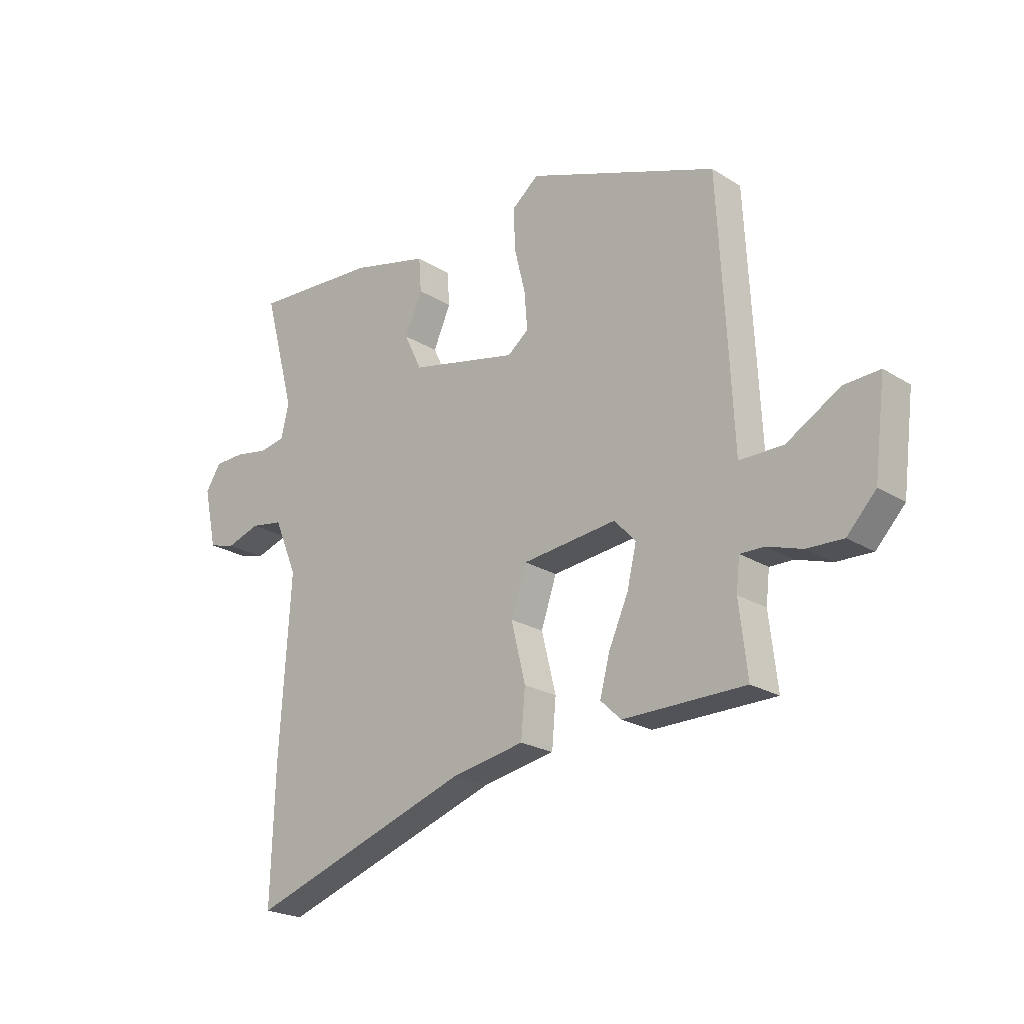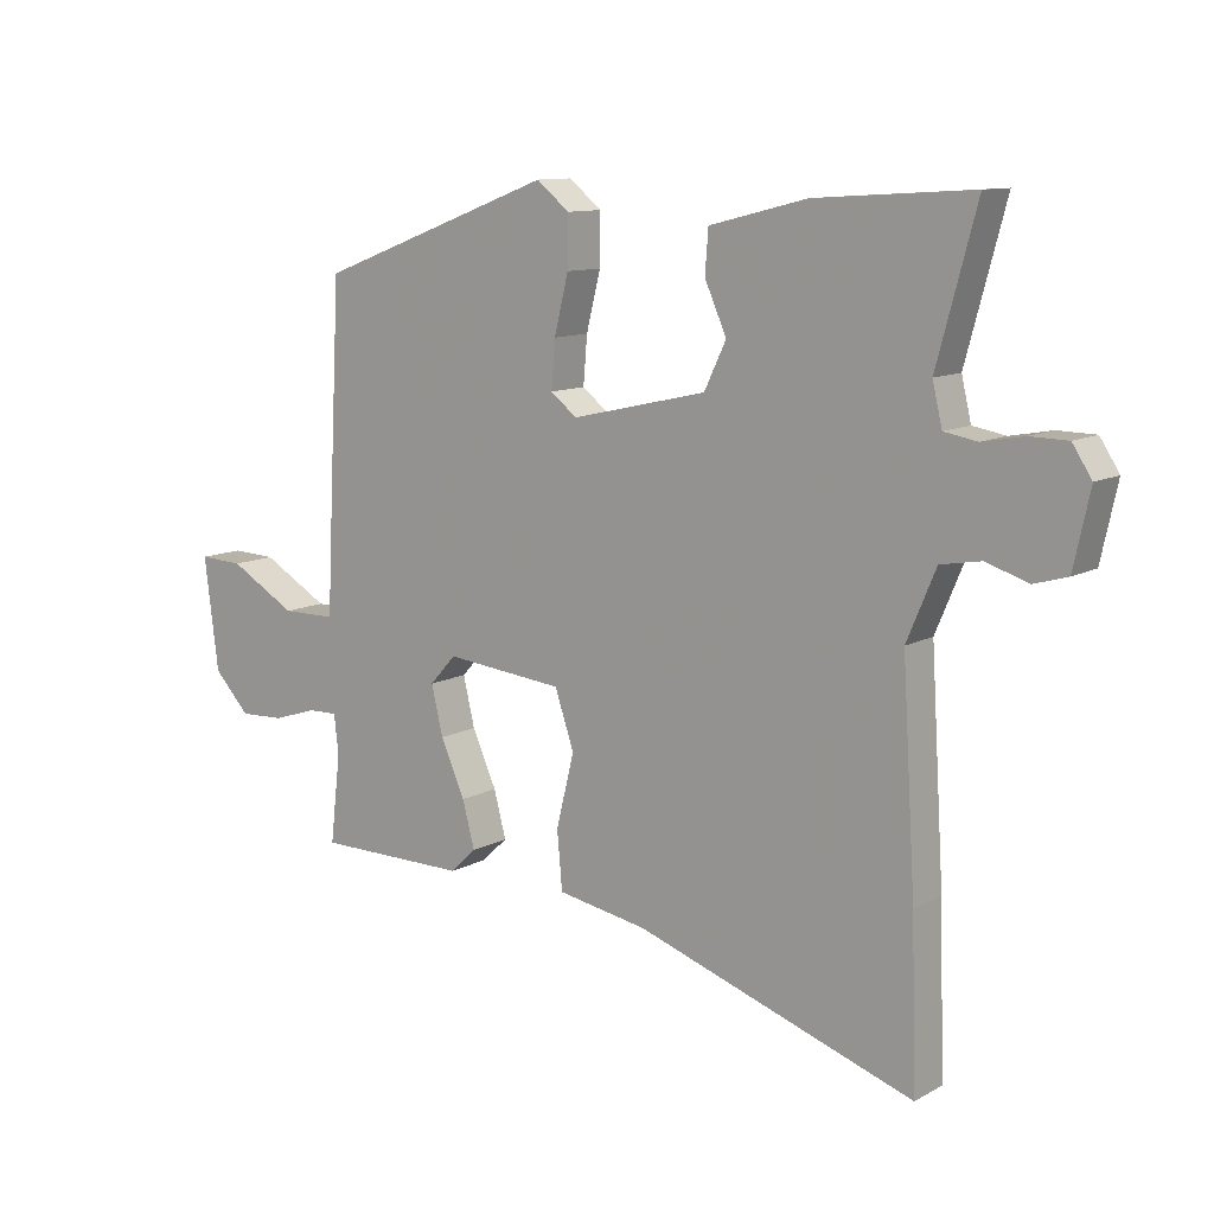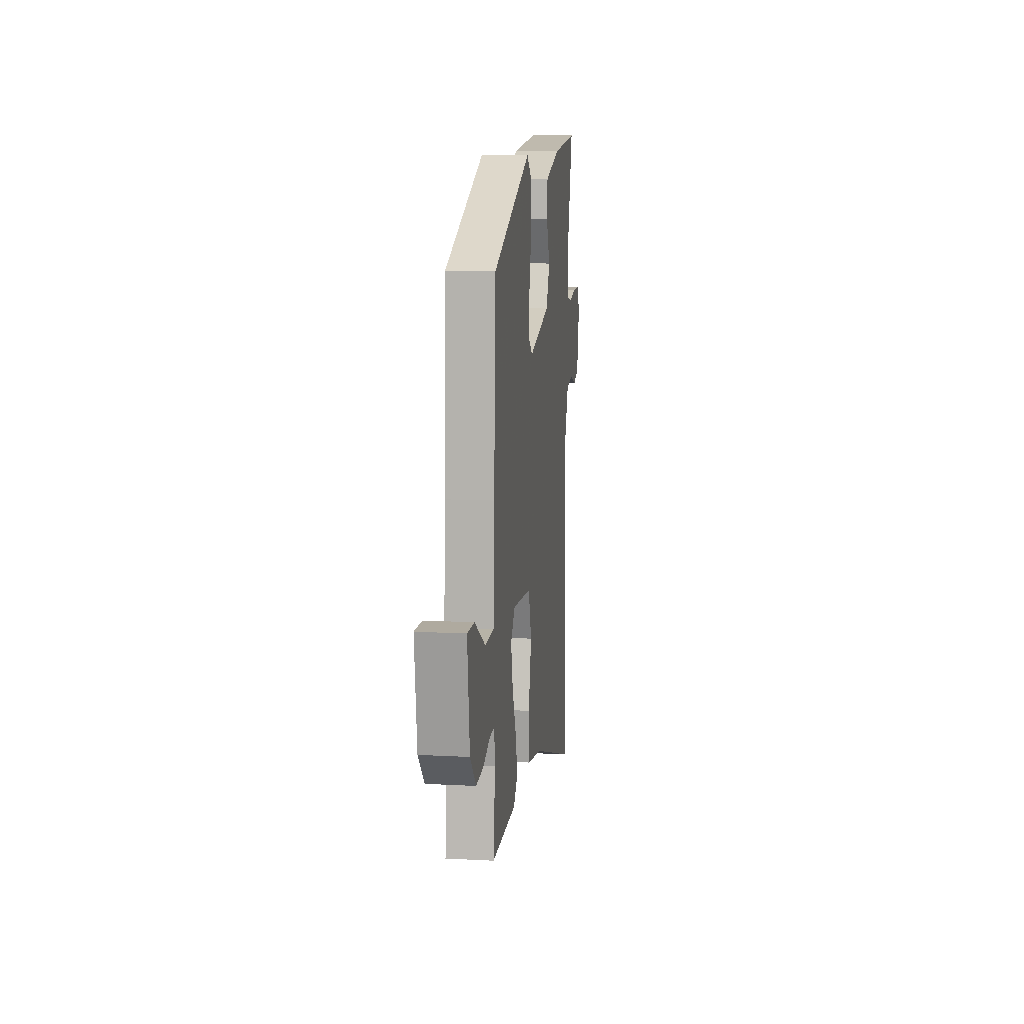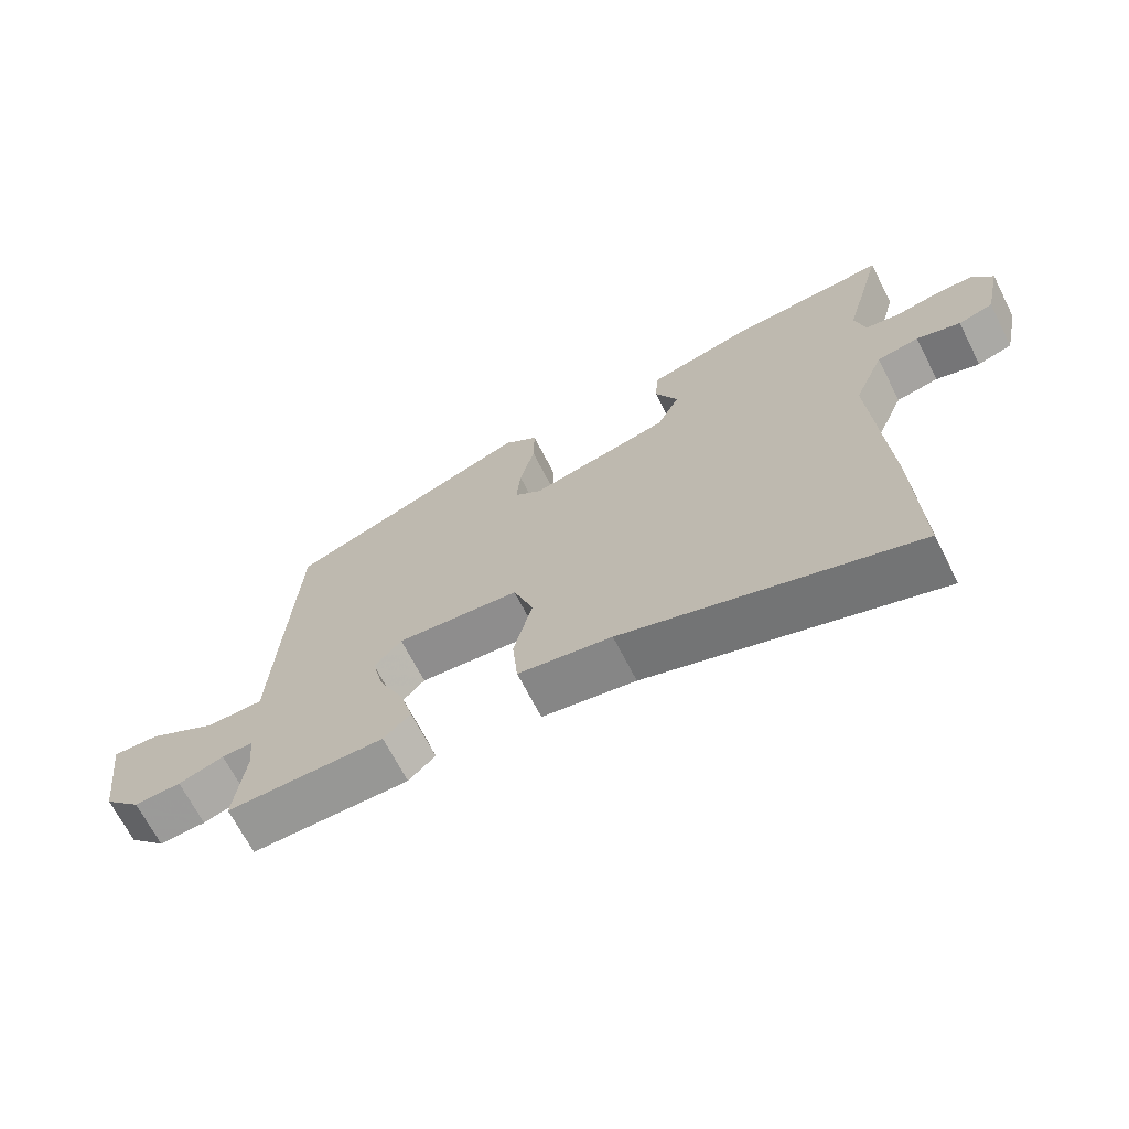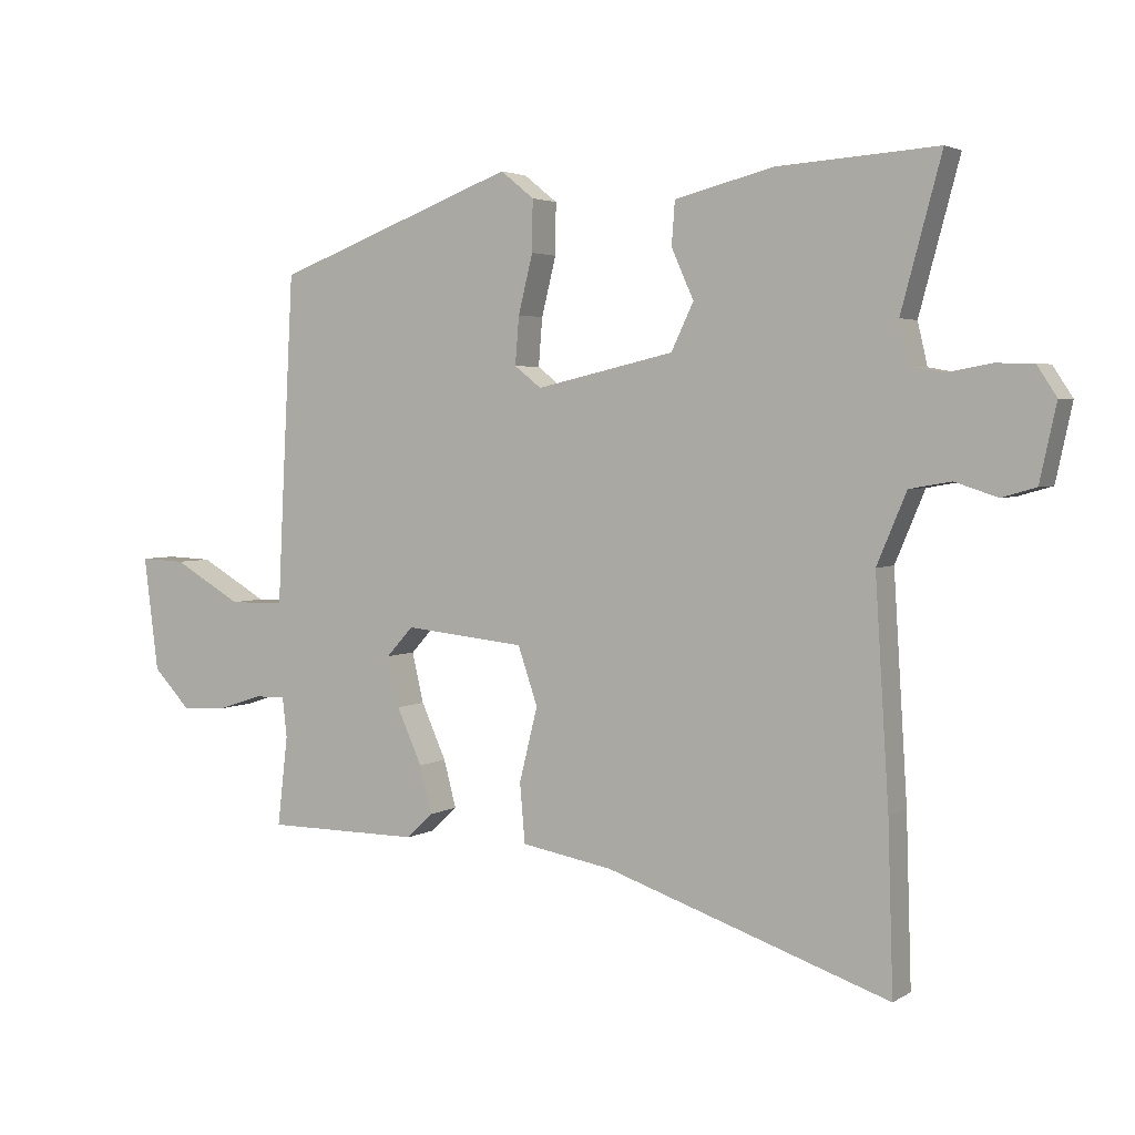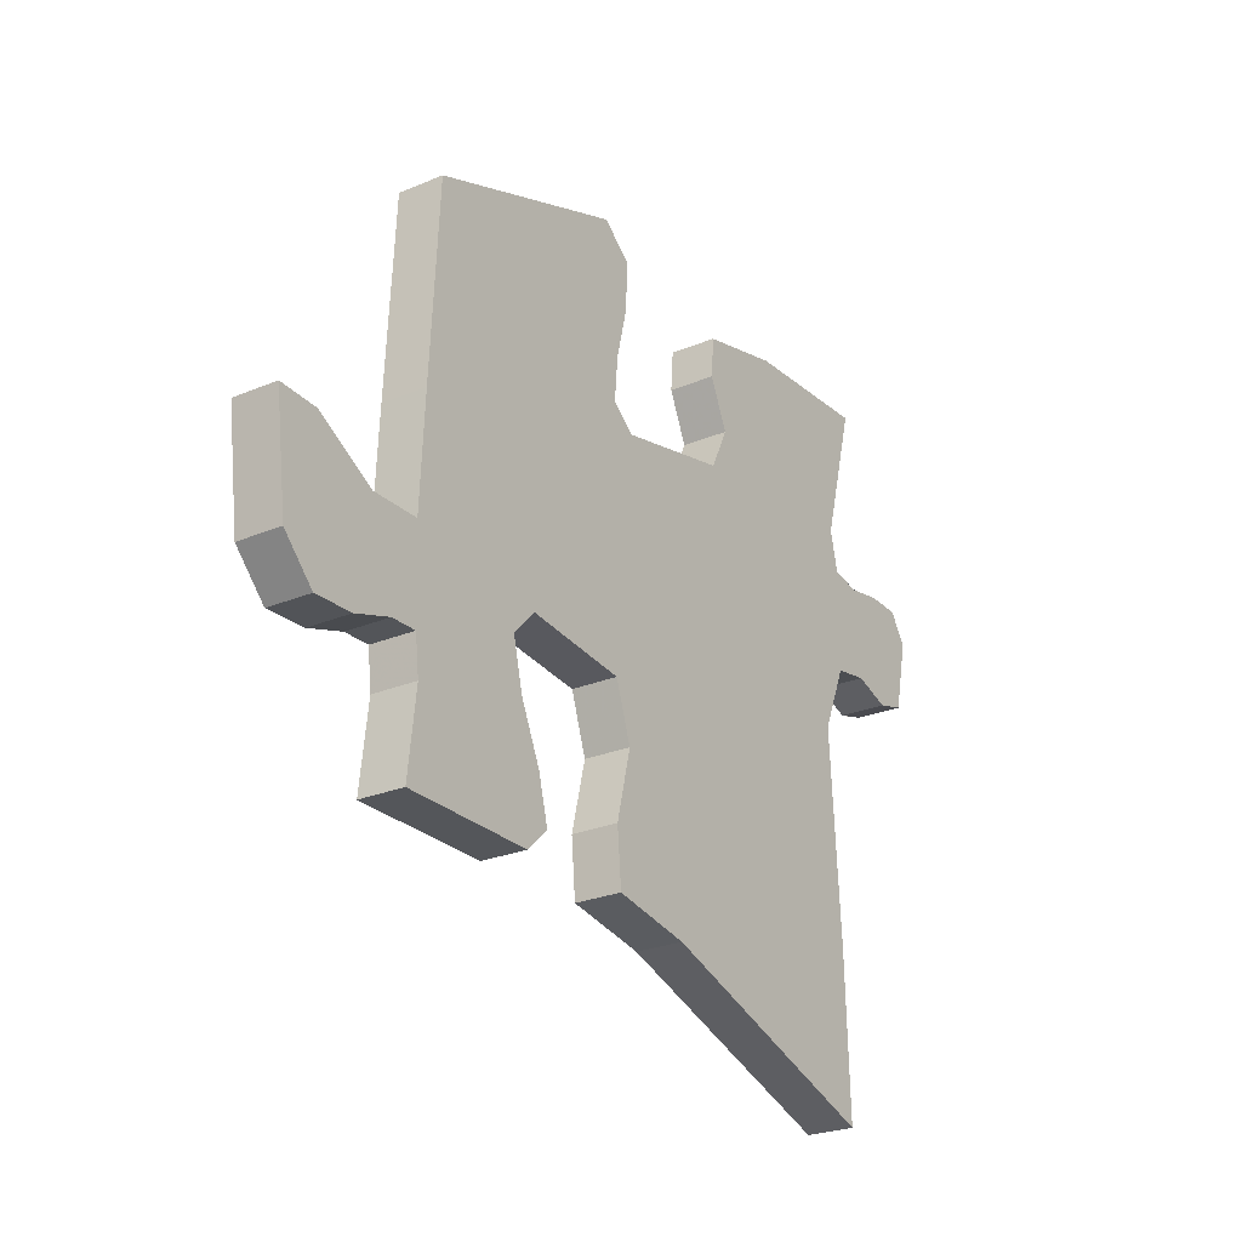
<metadata>
{"format":"obj","ext":"obj","renderer":"f3d","projection":"perspective","resolution":1024,"background":"white","views":[{"elev":-22.5,"azim":-136.8,"up":"+Z"},{"elev":11.0,"azim":37.4,"up":"+Z"},{"elev":11.9,"azim":-82.8,"up":"+Z"},{"elev":-68.2,"azim":27.1,"up":"+Z"},{"elev":3.3,"azim":28.3,"up":"+Z"},{"elev":-25.5,"azim":-56.2,"up":"+Z"}]}
</metadata>
<code>
v -0.473 0.07 0.362
v -0.104 0.07 0.501
v -0.053 0.07 0.46
v -0.054 0.07 0.382
v -0.076 0.07 0.293
v -0.082 0.07 0.22
v -0.041 0.07 0.188
v 0.169 0.07 0.236
v 0.203 0.07 0.307
v 0.169 0.07 0.383
v 0.174 0.07 0.449
v 0.325 0.07 0.487
v 0.568 0.07 0.503
v 0.507 0.07 0.277
v 0.522 0.07 0.213
v 0.573 0.07 0.204
v 0.638 0.07 0.216
v 0.696 0.07 0.215
v 0.726 0.07 0.169
v 0.701 0.07 0.054
v 0.649 0.07 0.039
v 0.584 0.07 0.06
v 0.521 0.07 0.049
v 0.476 0.07 -0.058
v 0.497 0.07 -0.394
v 0.505 0.07 -0.648
v 0.073 0.07 -0.502
v -0.067 0.07 -0.477
v -0.075 0.07 -0.387
v -0.047 0.07 -0.274
v -0.077 0.07 -0.186
v -0.261 0.07 -0.167
v -0.302 0.07 -0.212
v -0.284 0.07 -0.288
v -0.246 0.07 -0.373
v -0.227 0.07 -0.445
v -0.267 0.07 -0.483
v -0.503 0.07 -0.482
v -0.487 0.07 -0.345
v -0.494 0.07 -0.284
v -0.54 0.07 -0.285
v -0.608 0.07 -0.307
v -0.678 0.07 -0.31
v -0.734 0.07 -0.251
v -0.756 0.07 -0.077
v -0.687 0.07 -0.08
v -0.583 0.07 -0.14
v -0.499 0.07 -0.139
v -0.49 0.07 0.044
v -0.473 0 0.362
v -0.104 0 0.501
v -0.053 0 0.46
v -0.054 0 0.382
v -0.076 0 0.293
v -0.082 0 0.22
v -0.041 0 0.188
v 0.169 0 0.236
v 0.203 0 0.307
v 0.169 0 0.383
v 0.174 0 0.449
v 0.325 0 0.487
v 0.568 0 0.503
v 0.507 0 0.277
v 0.522 0 0.213
v 0.573 0 0.204
v 0.638 0 0.216
v 0.696 0 0.215
v 0.726 0 0.169
v 0.701 0 0.054
v 0.649 0 0.039
v 0.584 0 0.06
v 0.521 0 0.049
v 0.476 0 -0.058
v 0.497 0 -0.394
v 0.505 0 -0.648
v 0.073 0 -0.502
v -0.067 0 -0.477
v -0.075 0 -0.387
v -0.047 0 -0.274
v -0.077 0 -0.186
v -0.261 0 -0.167
v -0.302 0 -0.212
v -0.284 0 -0.288
v -0.246 0 -0.373
v -0.227 0 -0.445
v -0.267 0 -0.483
v -0.503 0 -0.482
v -0.487 0 -0.345
v -0.494 0 -0.284
v -0.54 0 -0.285
v -0.608 0 -0.307
v -0.678 0 -0.31
v -0.734 0 -0.251
v -0.756 0 -0.077
v -0.687 0 -0.08
v -0.583 0 -0.14
v -0.499 0 -0.139
v -0.49 0 0.044
f 48 49 1 2
f 44 45 46 47
f 44 47 48
f 41 42 43 44
f 40 41 44 48
f 39 40 48 2
f 34 35 36 37
f 33 34 37 38
f 27 28 29 30
f 27 30 31
f 24 25 26 27
f 23 24 27 31
f 19 20 21 22
f 19 22 23
f 16 17 18 19
f 15 16 19 23
f 14 15 23 31
f 9 10 11 12
f 8 9 12 13
f 2 3 4 5
f 2 5 6
f 33 38 39 2
f 13 14 31 32
f 8 13 32
f 7 8 32
f 6 7 32 33
f 2 6 33
f 51 50 98 97
f 96 95 94 93
f 97 96 93
f 93 92 91 90
f 97 93 90 89
f 51 97 89 88
f 86 85 84 83
f 87 86 83 82
f 79 78 77 76
f 80 79 76
f 76 75 74 73
f 80 76 73 72
f 71 70 69 68
f 72 71 68
f 68 67 66 65
f 72 68 65 64
f 80 72 64 63
f 61 60 59 58
f 62 61 58 57
f 54 53 52 51
f 55 54 51
f 51 88 87 82
f 81 80 63 62
f 81 62 57
f 81 57 56
f 82 81 56 55
f 82 55 51
f 1 50 51 2
f 2 51 52 3
f 3 52 53 4
f 4 53 54 5
f 5 54 55 6
f 6 55 56 7
f 7 56 57 8
f 8 57 58 9
f 9 58 59 10
f 10 59 60 11
f 11 60 61 12
f 12 61 62 13
f 13 62 63 14
f 14 63 64 15
f 15 64 65 16
f 16 65 66 17
f 17 66 67 18
f 18 67 68 19
f 19 68 69 20
f 20 69 70 21
f 21 70 71 22
f 22 71 72 23
f 23 72 73 24
f 24 73 74 25
f 25 74 75 26
f 26 75 76 27
f 27 76 77 28
f 28 77 78 29
f 29 78 79 30
f 30 79 80 31
f 31 80 81 32
f 32 81 82 33
f 33 82 83 34
f 34 83 84 35
f 35 84 85 36
f 36 85 86 37
f 37 86 87 38
f 38 87 88 39
f 39 88 89 40
f 40 89 90 41
f 41 90 91 42
f 42 91 92 43
f 43 92 93 44
f 44 93 94 45
f 45 94 95 46
f 46 95 96 47
f 47 96 97 48
f 48 97 98 49
f 49 98 50 1

</code>
